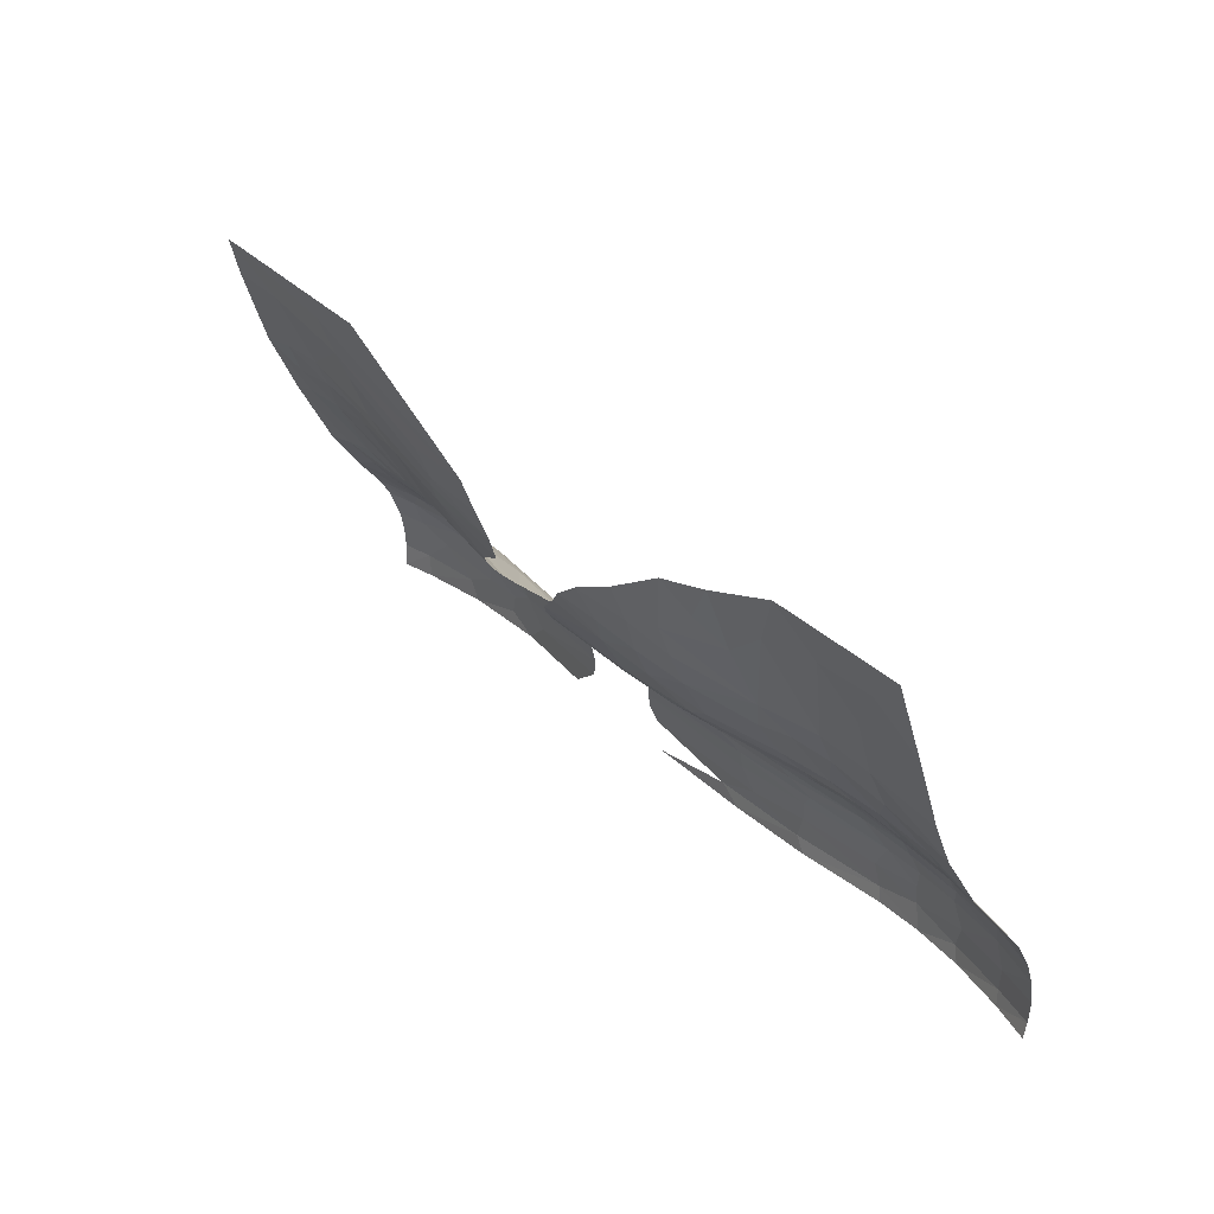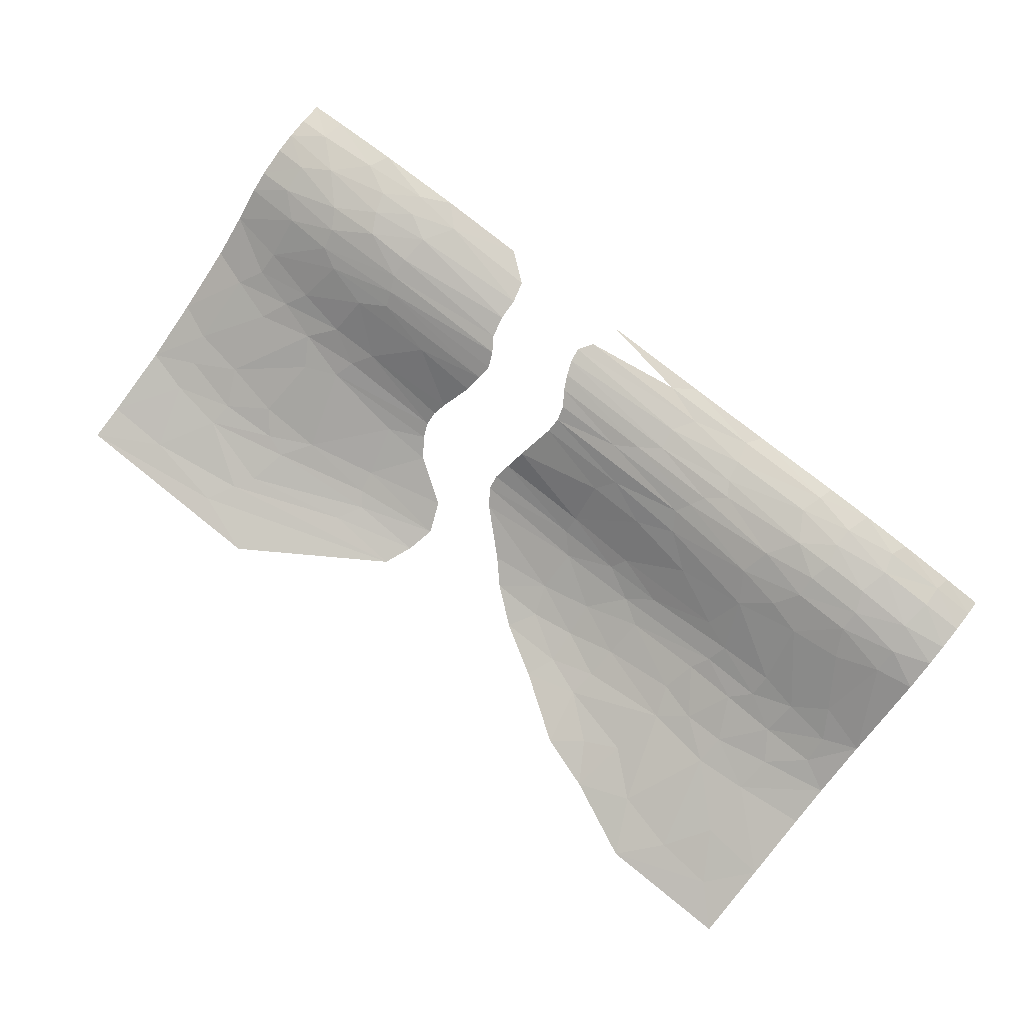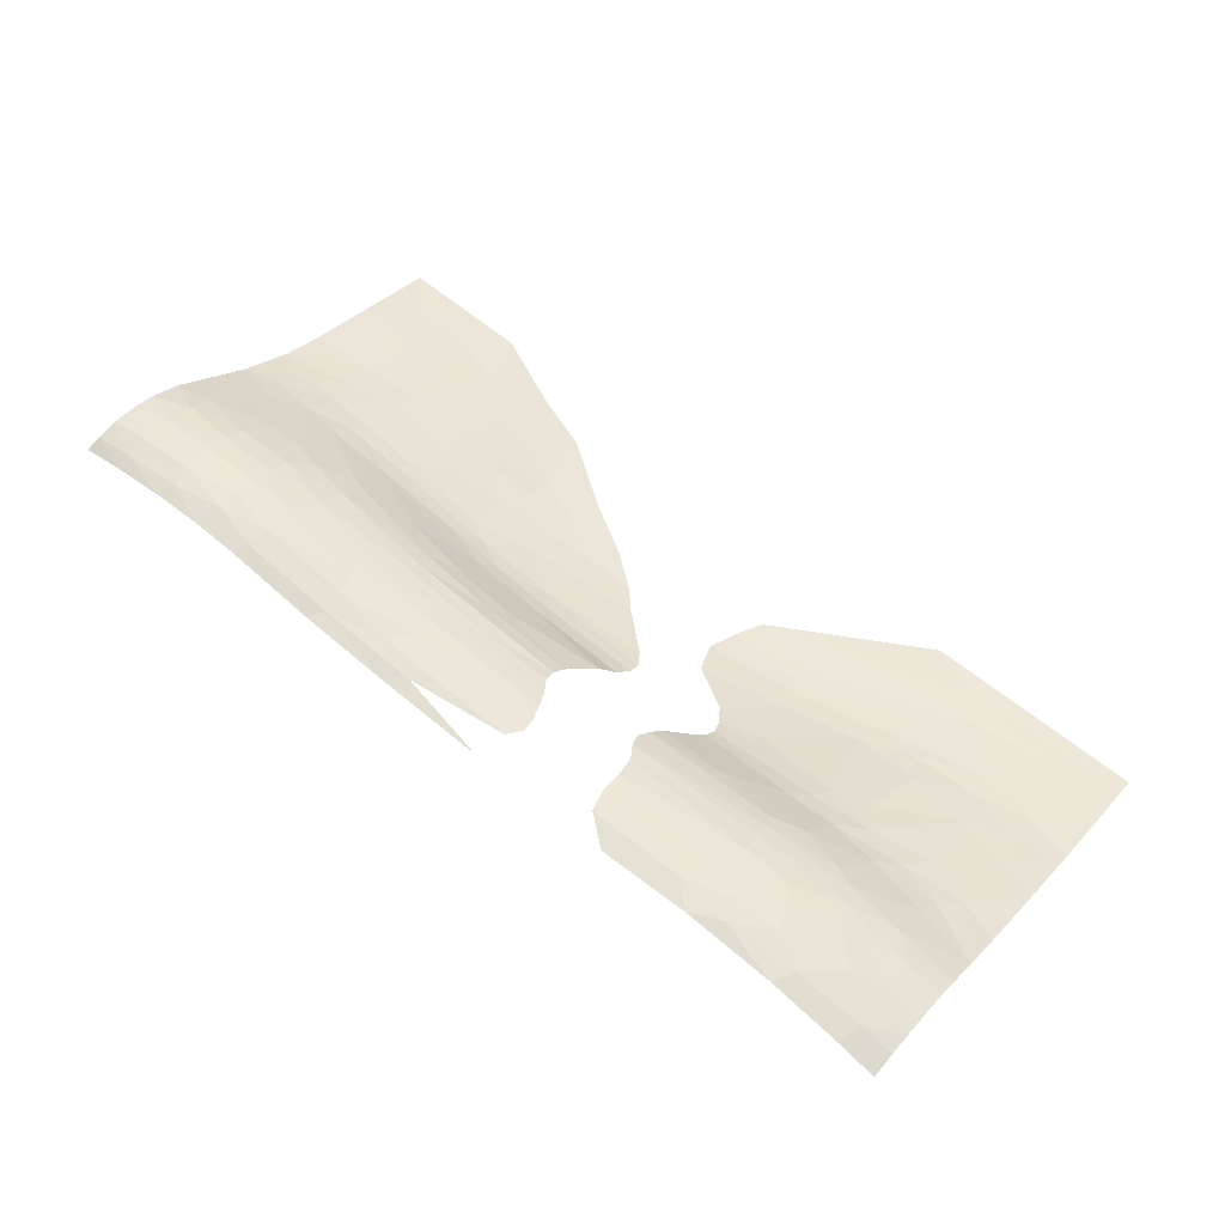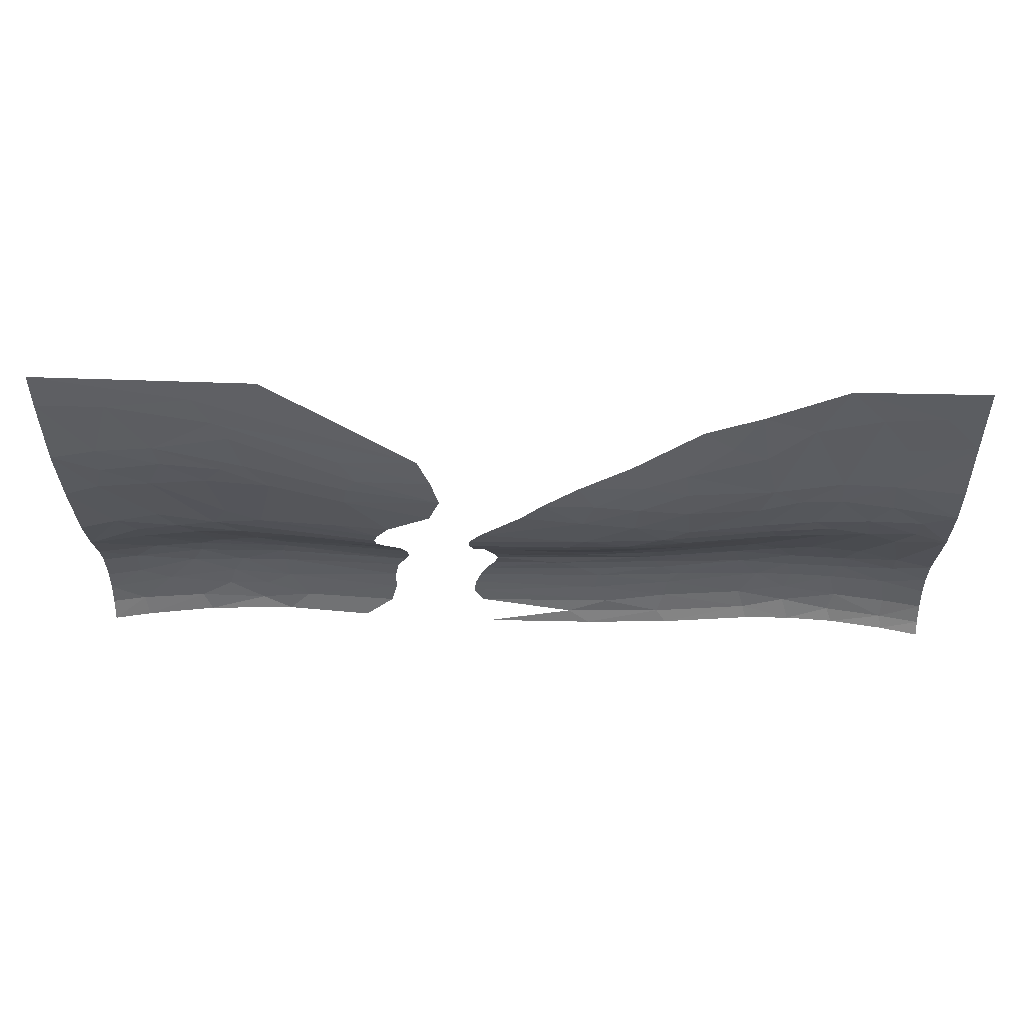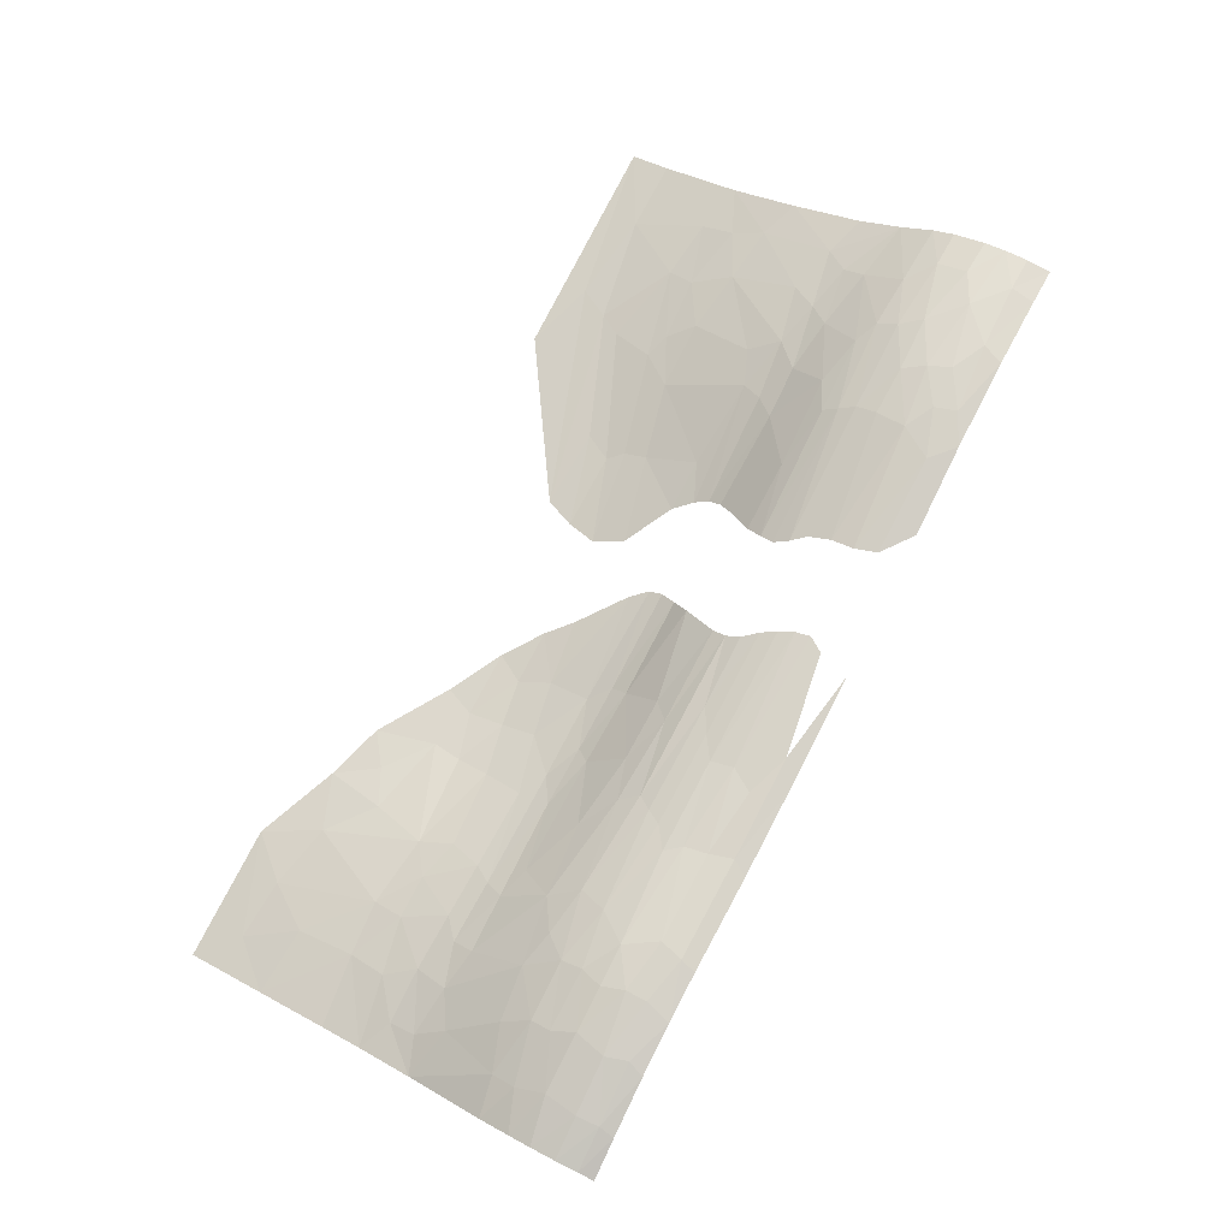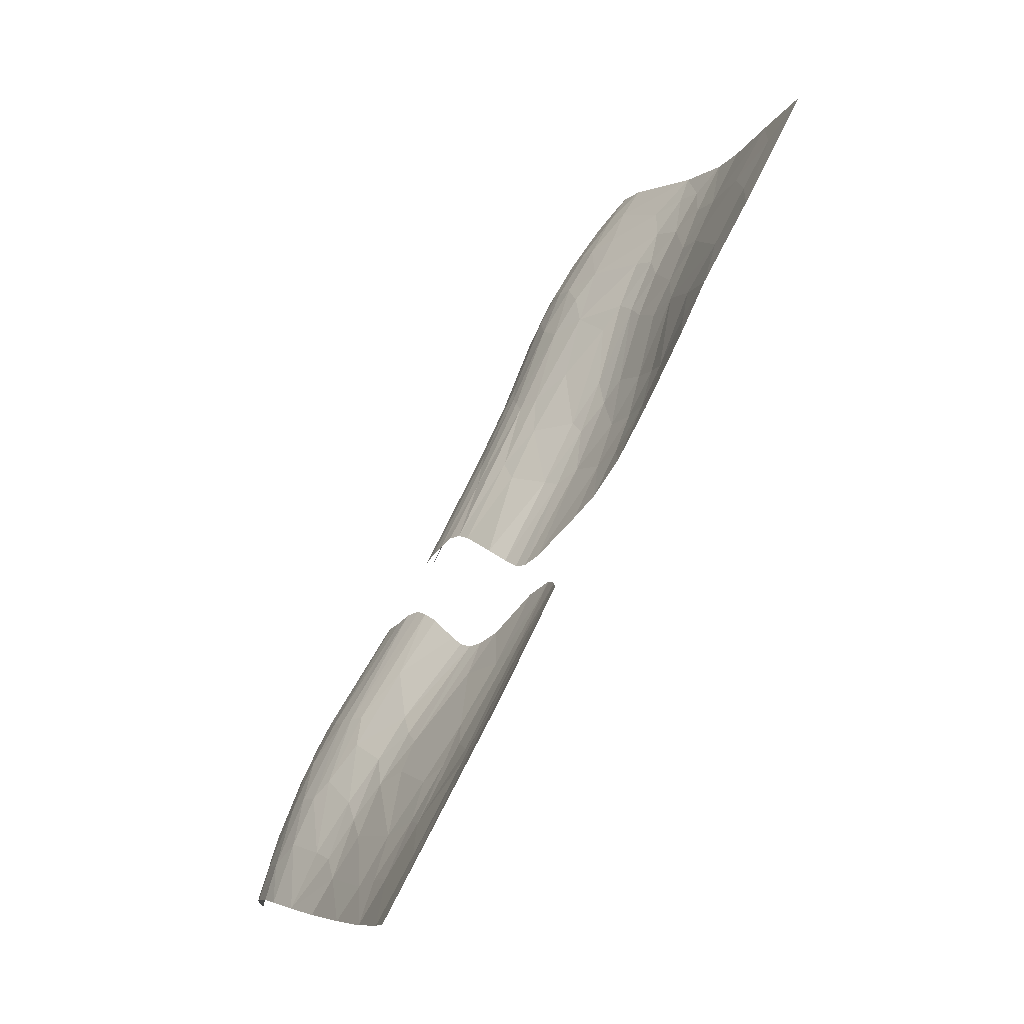
<metadata>
{"format":"obj","ext":"obj","renderer":"f3d","projection":"perspective","resolution":1024,"background":"white","views":[{"elev":33.5,"azim":-127.9,"up":"+Y"},{"elev":75.6,"azim":-141.2,"up":"+Z"},{"elev":62.7,"azim":40.3,"up":"+Z"},{"elev":35.4,"azim":-178.4,"up":"+Y"},{"elev":77.0,"azim":-62.7,"up":"+Z"},{"elev":70.3,"azim":115.6,"up":"+Y"}]}
</metadata>
<code>
v -17.56 -24.91 2.227
v -15.42 -24.83 2.736
v -12.37 -24.75 3.25
v -9.624 -24.73 3.462
v -7.004 -24.74 3.457
v -1.929 -24.85 3.042
v 2.908 -24.89 2.903
v 9.068 -24.89 2.916
v 16.86 -24.83 3.276
v 21.73 -24.74 3.675
v 26.7 -24.75 3.493
v 30.62 -24.84 2.921
v 32.7 -24.9 2.496
v -17.57 -24.06 2.41
v -15.28 -24 2.907
v -12.02 -23.87 3.406
v -6.794 -23.92 3.541
v -1.383 -24.02 3.091
v 4.109 -24.05 2.96
v 20.51 -23.58 3.612
v 23.4 -23.9 3.683
v 27.21 -23.63 3.455
v 30.8 -23.56 2.946
v 32.7 -23.62 2.574
v -15.33 -22.8 2.938
v -12.37 -22.71 3.365
v -9.225 -23.35 3.594
v 1.801 -23.22 2.972
v 9.488 -23.25 2.965
v 15.22 -23.55 3.179
v 23.07 -22.74 3.594
v 25.39 -22.7 3.522
v -17.58 -22.88 2.482
v -9.227 -22.25 3.503
v -6.434 -22.71 3.497
v -1.746 -22.78 3.098
v 2.567 -22.03 2.819
v 10.03 -22.46 2.852
v 14.91 -22.39 3.008
v 21.58 -21.91 3.417
v 32.7 -22.43 2.495
v -17.58 -21.56 2.284
v -15.1 -21.09 2.66
v -11.97 -21.09 3.087
v -9.582 -21.08 3.231
v -7.436 -21.06 3.218
v -1.934 -21.6 2.891
v 9.913 -21.68 2.681
v 14.88 -21.21 2.725
v 25 -21.53 3.31
v 29.03 -22.01 3.061
v 30.75 -21.16 2.592
v 32.7 -21.28 2.263
v -2.56 -20.8 2.708
v 2.374 -20.85 2.481
v 9.6 -20.91 2.446
v 21.76 -20.35 2.916
v 24.37 -20.41 2.972
v 27.37 -20.34 2.76
v -17.58 -20.41 1.926
v -15.52 -19.62 1.999
v -12.45 -19.94 2.588
v -9.242 -19.96 2.792
v -6.313 -19.56 2.511
v -1.442 -20.01 2.311
v 3.52 -20.09 2.145
v 9.233 -20.14 2.117
v 14.64 -20.1 2.234
v 30.69 -19.6 2.004
v 32.7 -19.66 1.641
v -12.44 -18.89 2.01
v -9.3 -18.87 2.182
v -1.007 -19.28 1.904
v 4.826 -19.39 1.719
v 8.686 -19.37 1.702
v 14.14 -19.36 1.837
v 21.77 -19.28 2.373
v 26.7 -19.24 2.286
v -15.47 -18.39 1.221
v -5.856 -18.15 1.549
v -0.5043 -18.57 1.38
v 8.522 -18.66 1.173
v 13.85 -18.63 1.249
v 21.44 -18.49 1.829
v 26.52 -18.22 1.601
v 29.34 -18.4 1.447
v 32.7 -18.57 0.9694
v -17.56 -18.8 1.09
v -13.13 -17.57 0.9324
v -8.384 -17.72 1.314
v 3.453 -17.9 0.5793
v 8.631 -17.95 0.5241
v 14.01 -17.92 0.6891
v 21.21 -17.77 1.218
v 25.35 -17.65 1.171
v -10.31 -17.25 0.8951
v -6.793 -16.71 0.3281
v -1.104 -17.64 0.6265
v 1.017 -16.99 -0.2403
v 4.309 -17.07 -0.3396
v 9.315 -16.2 -1.261
v 14.29 -17.1 -0.1615
v 22.87 -17.04 0.6035
v 29.4 -16.36 -0.312
v 32.69 -16.92 -0.36
v -2.938 -16.39 -0.4989
v 17.99 -17.17 0.306
v 26.21 -15.68 -0.7343
v -17.47 -14.64 -2.065
v -14.71 -15.27 -1.17
v -12.94 -14.19 -1.949
v 4.324 -15.32 -2.496
v 9.698 -15.34 -2.504
v 15.11 -15.73 -1.747
v 30.51 -14.02 -2.11
v 32.68 -14.71 -1.887
v -6.038 -15.09 -1.509
v 0.2786 -15.15 -2.423
v 15.41 -15.12 -2.414
v 20.58 -15.33 -1.422
v 23.39 -15.26 -1.203
v 27.09 -14.63 -1.592
v 29.55 -15.23 -1.233
v -15.59 -13.89 -2.334
v -10.75 -14.56 -1.593
v -7.701 -14.5 -1.872
v -2.497 -14.38 -2.85
v 0.8091 -14.45 -3.198
v 4.399 -14.5 -3.336
v 9.982 -14.52 -3.311
v 15.47 -14.45 -3.037
v 21.47 -14.33 -2.176
v -10.7 -13.47 -2.499
v -7.353 -13.55 -2.726
v -1.086 -13.55 -3.779
v 3.413 -13.53 -4.098
v 9.928 -13.82 -3.854
v 15.21 -13.74 -3.595
v 21.95 -13.28 -2.836
v 24.79 -13.97 -2.101
v 27.97 -13.27 -2.437
v -15.65 -12.48 -3.254
v -9.656 -12.54 -3.191
v -6.778 -12.64 -3.426
v -2.498 -12.7 -4.127
v 9.31 -12.95 -4.404
v 23.89 -12.49 -3.056
v -12.69 -12.44 -3.158
v 0.6251 -11.88 -4.97
v 12.09 -11.26 -5.215
v 14.52 -12.78 -4.246
v 17.31 -12.83 -3.871
v 30.68 -10.19 -4.143
v 32.68 -11 -3.785
v -17.42 -11.63 -3.854
v -13.75 -10.92 -3.969
v -8.499 -10.31 -4.454
v -6.301 -10.91 -4.439
v -2.275 -10.62 -5.294
v 7.005 -10.9 -5.562
v 20.83 -9.195 -5.248
v 3.524 -11.33 -5.395
v -13.57 -8.937 -4.82
v -10.78 -10.31 -4.28
v 0.4642 -10.05 -5.871
v 2.926 -9.681 -6.135
v 5.845 -9.69 -6.137
v 11.45 -9.653 -5.997
v 16.75 -10.14 -5.369
v 27.7 -9.786 -4.352
v 32.68 -7.482 -5.358
v -10.69 -8.715 -4.952
v -6.948 -9.205 -5.094
v -2.164 -8.878 -6.012
v 24.44 -9.216 -4.819
v 30.19 -8.559 -4.903
v 0.3095 -8.163 -6.487
v 3.862 -8.167 -6.631
v 11.86 -8.078 -6.484
v 16.57 -8.952 -5.907
v 23.39 -7.977 -5.524
v 26.76 -7.796 -5.361
v -17.4 -9.387 -4.763
v -1.963 -7.332 -6.5
v 30.08 -6.832 -5.622
v -13.73 -5.855 -5.869
v 1.002 -6.556 -6.893
v 16.77 -6.719 -6.565
v 15.94 -8.167 -6.24
v 22.1 -7.525 -5.825
v -6.249 -6.302 -6.187
v -4.359 -5.382 -6.675
v -2.675 -4.135 -7.129
v 26.95 -6.425 -5.871
v -8.634 -4.272 -6.604
v 12.54 -6.486 -6.808
v 22.62 -5.32 -6.515
v -17.37 -5.558 -6.03
v -15.32 -3.224 -6.828
v -12.09 -3.473 -6.742
v 23.35 -4.166 -6.778
v -5.744 -3.174 -7.119
v 20.6 -1.286 -7.426
v 32.68 -3.32 -6.654
v 28.95 -3.26 -6.771
v -10.12 -1.275 -7.465
v 24.27 -2.532 -7.096
v 32.68 -1.244 -7.155
v -17.33 -1.276 -7.495
f 4 27 16
f 6 18 17
f 7 19 18
f 10 20 9
f 11 21 10
f 11 22 21
f 16 27 26
f 17 35 27
f 18 28 36
f 19 29 28
f 22 32 21
f 27 35 34
f 28 37 36
f 28 38 37
f 20 39 30
f 31 40 20
f 22 51 32
f 23 41 51
f 25 43 42
f 26 44 43
f 34 45 44
f 34 46 45
f 35 47 46
f 36 37 47
f 40 49 39
f 32 50 31
f 41 52 51
f 41 53 52
f 42 43 60
f 47 55 54
f 48 56 55
f 50 58 40
f 51 59 50
f 46 64 63
f 54 65 64
f 55 66 65
f 57 68 49
f 60 61 88
f 63 64 72
f 67 74 66
f 67 75 74
f 68 77 76
f 58 77 57
f 59 78 58
f 69 78 59
f 61 71 79
f 74 81 73
f 76 84 83
f 69 86 78
f 70 87 69
f 71 96 89
f 72 90 96
f 80 90 72
f 82 91 81
f 84 94 93
f 85 95 84
f 79 89 110
f 80 97 90
f 91 99 98
f 92 100 91
f 93 107 102
f 94 103 107
f 95 103 94
f 105 104 86
f 88 79 109
f 99 106 98
f 95 108 103
f 79 110 109
f 89 111 110
f 106 117 97
f 107 120 114
f 110 111 124
f 118 127 117
f 121 140 132
f 126 133 125
f 128 135 127
f 129 136 128
f 131 139 138
f 115 141 122
f 133 148 111
f 134 143 133
f 138 152 151
f 138 139 152
f 136 149 135
f 141 170 140
f 142 156 155
f 143 164 148
f 144 157 143
f 145 158 144
f 149 159 145
f 139 147 161
f 153 170 141
f 151 169 150
f 152 161 169
f 156 163 155
f 159 173 158
f 162 166 165
f 160 167 162
f 150 169 168
f 157 172 164
f 165 174 159
f 169 161 180
f 153 176 170
f 168 189 179
f 161 190 180
f 175 182 181
f 170 176 182
f 180 190 189
f 176 171 185
f 172 186 163
f 189 188 179
f 182 185 194
f 184 187 193
f 197 201 188
f 190 194 197
f 186 199 198
f 201 207 196
f 194 205 201
f 185 204 205
f 185 171 204
f 199 209 198
f 192 193 202
f 207 203 196
f 201 205 207
f 202 206 195
f 205 208 207
f 15 3 16
f 17 4 5
f 3 4 16
f 22 12 23
f 5 6 17
f 6 7 18
f 7 8 19
f 9 20 30
f 10 21 20
f 23 13 24
f 33 15 25
f 15 26 25
f 36 17 18
f 18 19 28
f 21 31 20
f 21 32 31
f 26 27 34
f 28 29 38
f 20 40 39
f 22 23 51
f 23 24 41
f 33 25 42
f 25 26 43
f 26 34 44
f 34 35 46
f 35 36 47
f 37 38 48
f 62 43 44
f 31 50 40
f 32 51 50
f 46 47 54
f 47 37 55
f 37 48 55
f 40 57 49
f 40 58 57
f 50 59 58
f 51 52 59
f 60 43 61
f 63 44 45
f 66 56 67
f 45 46 63
f 46 54 64
f 54 55 65
f 52 70 69
f 52 69 59
f 72 62 63
f 61 62 71
f 73 66 74
f 65 73 64
f 80 73 81
f 68 57 77
f 58 78 77
f 88 61 79
f 72 64 80
f 77 85 84
f 74 82 81
f 74 75 82
f 76 77 84
f 95 104 108
f 78 86 85
f 69 87 86
f 79 71 89
f 71 72 96
f 81 98 80
f 81 91 98
f 82 92 91
f 83 84 93
f 84 95 94
f 87 105 86
f 90 97 96
f 80 98 97
f 91 100 99
f 92 101 100
f 93 94 107
f 86 104 85
f 96 97 125
f 98 106 97
f 103 108 121
f 99 112 118
f 89 96 111
f 97 126 125
f 97 117 126
f 99 118 106
f 112 101 113
f 120 103 121
f 102 107 114
f 123 105 115
f 108 123 122
f 105 116 115
f 111 96 125
f 106 118 117
f 114 120 119
f 108 122 121
f 128 112 129
f 109 110 124
f 117 127 126
f 118 128 127
f 129 113 130
f 131 120 132
f 134 127 135
f 120 121 132
f 121 122 140
f 123 115 122
f 125 133 111
f 126 134 133
f 129 137 136
f 14 2 15
f 128 136 135
f 142 109 124
f 131 132 139
f 132 140 139
f 122 141 140
f 148 124 111
f 134 145 144
f 133 143 148
f 134 144 143
f 137 146 136
f 177 166 178
f 139 140 147
f 116 154 115
f 135 149 145
f 136 162 149
f 136 146 162
f 147 140 170
f 115 153 141
f 115 154 153
f 142 148 156
f 148 164 156
f 143 157 164
f 144 158 157
f 145 159 158
f 146 160 162
f 151 152 169
f 152 139 161
f 149 165 159
f 149 162 165
f 147 170 175
f 156 164 163
f 158 173 157
f 162 167 166
f 161 147 175
f 154 171 153
f 155 163 183
f 164 172 163
f 157 173 172
f 159 174 173
f 168 169 180
f 153 171 176
f 165 177 174
f 166 167 178
f 181 161 175
f 168 180 189
f 173 184 191
f 175 170 182
f 173 191 195
f 198 163 186
f 174 177 184
f 182 176 185
f 173 195 172
f 184 177 187
f 177 178 187
f 194 181 182
f 179 188 196
f 191 184 192
f 189 197 188
f 189 190 197
f 172 200 186
f 172 195 200
f 192 184 193
f 188 201 196
f 186 200 199
f 191 202 195
f 192 202 191
f 197 194 201
f 194 185 205
f 199 206 209
f 195 206 200
f 205 204 208
f 207 208 203
f 15 2 3
f 17 27 4
f 22 11 12
f 23 12 13
f 33 14 15
f 15 16 26
f 36 35 17
f 62 61 43
f 63 62 44
f 66 55 56
f 52 53 70
f 72 71 62
f 73 65 66
f 80 64 73
f 77 78 85
f 95 85 104
f 99 100 112
f 112 100 101
f 120 107 103
f 123 104 105
f 108 104 123
f 128 118 112
f 129 112 113
f 131 119 120
f 134 126 127
f 129 130 137
f 14 1 2
f 142 155 109
f 148 142 124
f 134 135 145
f 177 165 166
f 181 190 161
f 173 174 184
f 198 183 163
f 194 190 181
f 199 200 206

</code>
